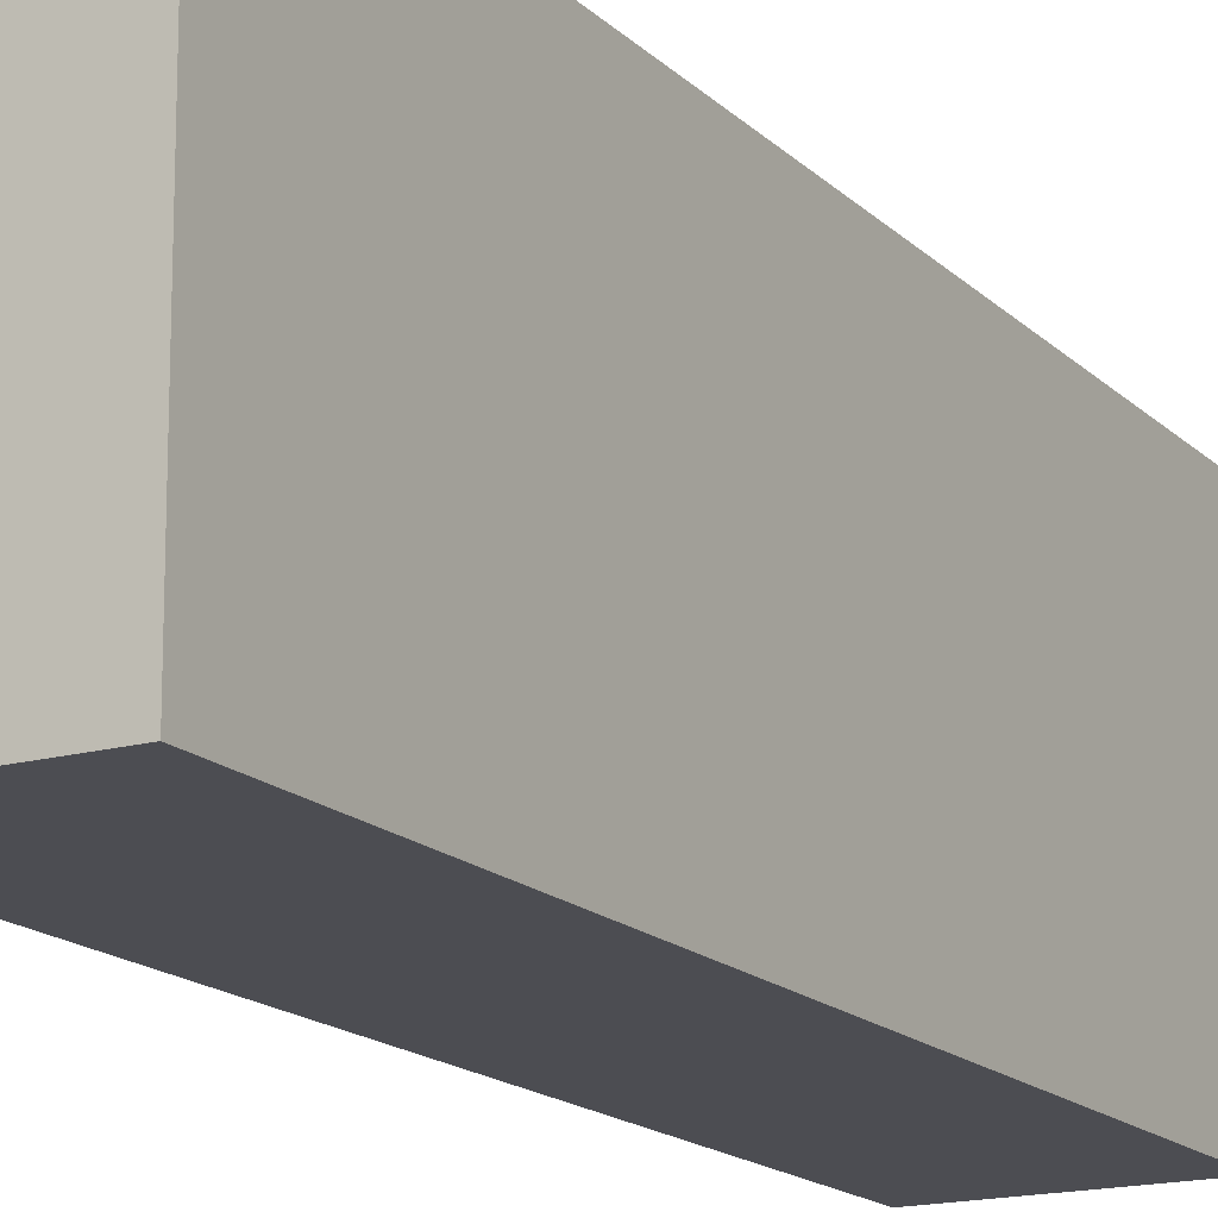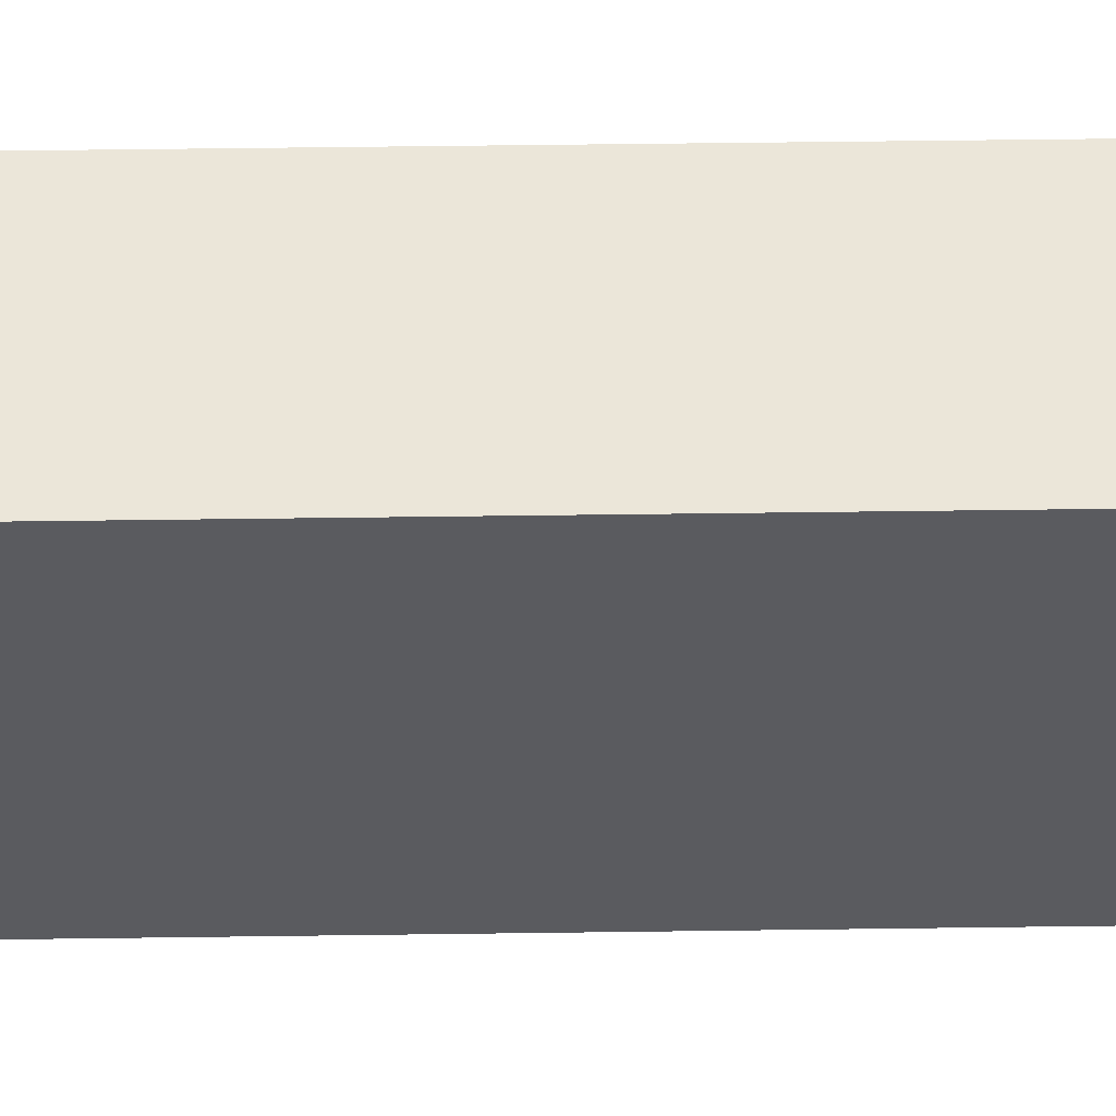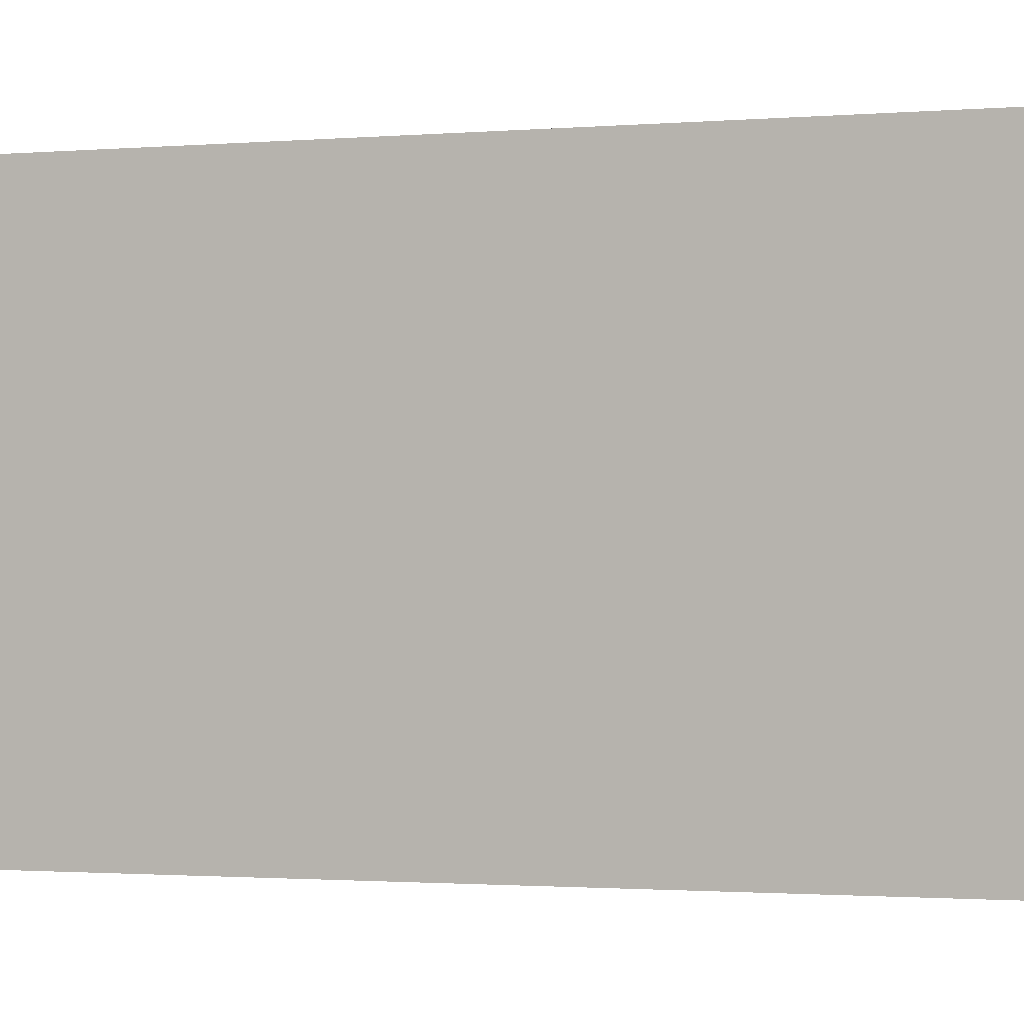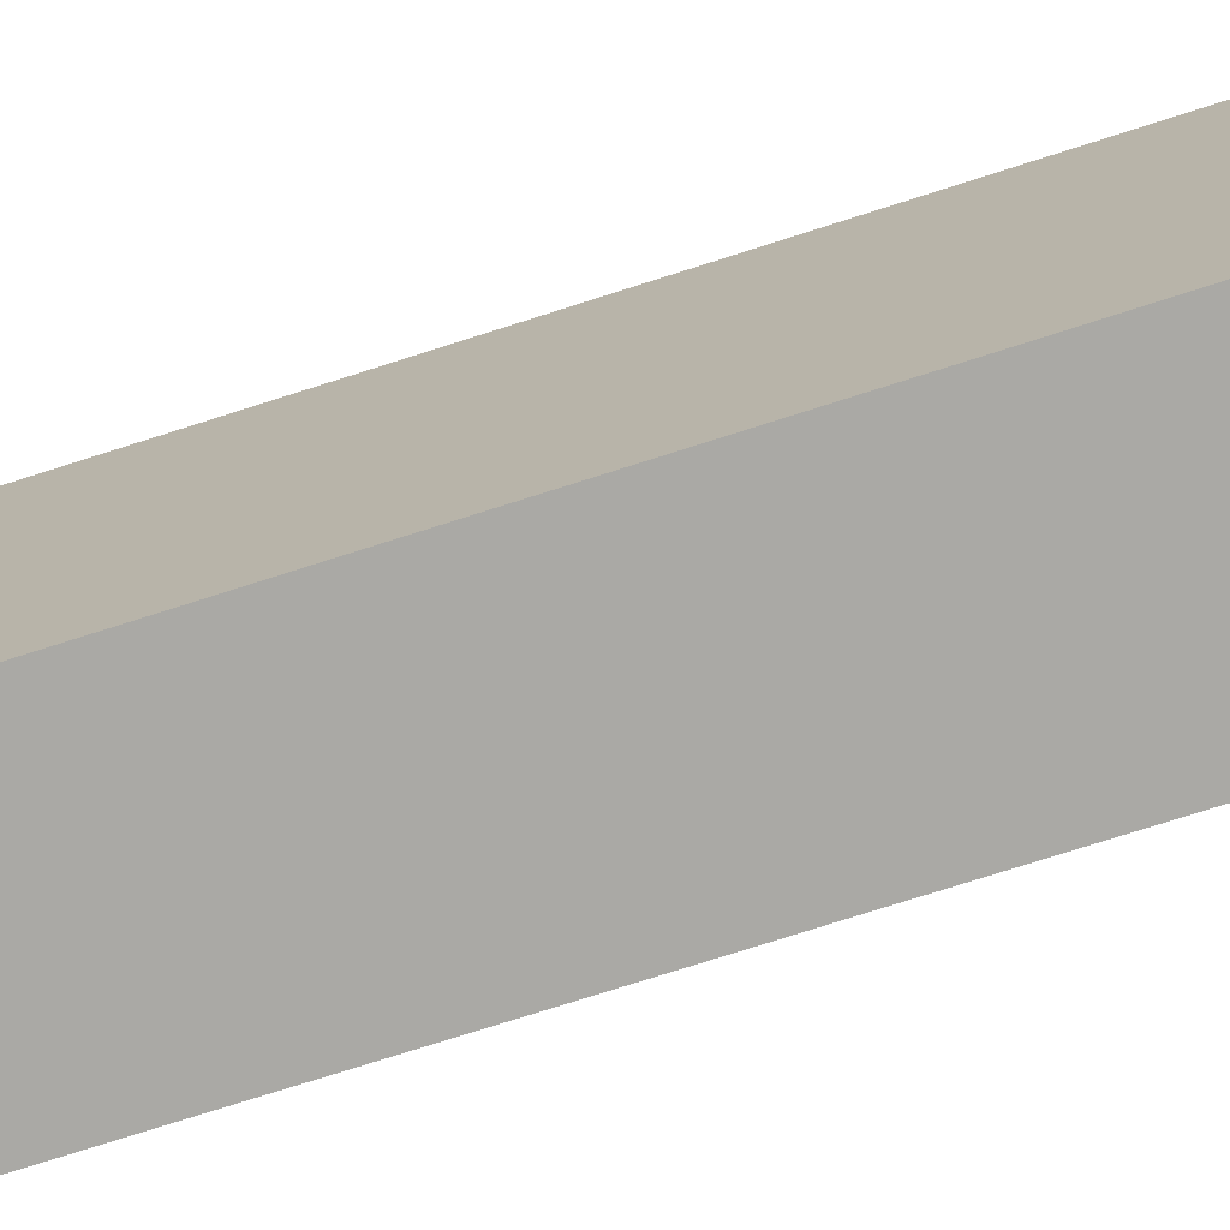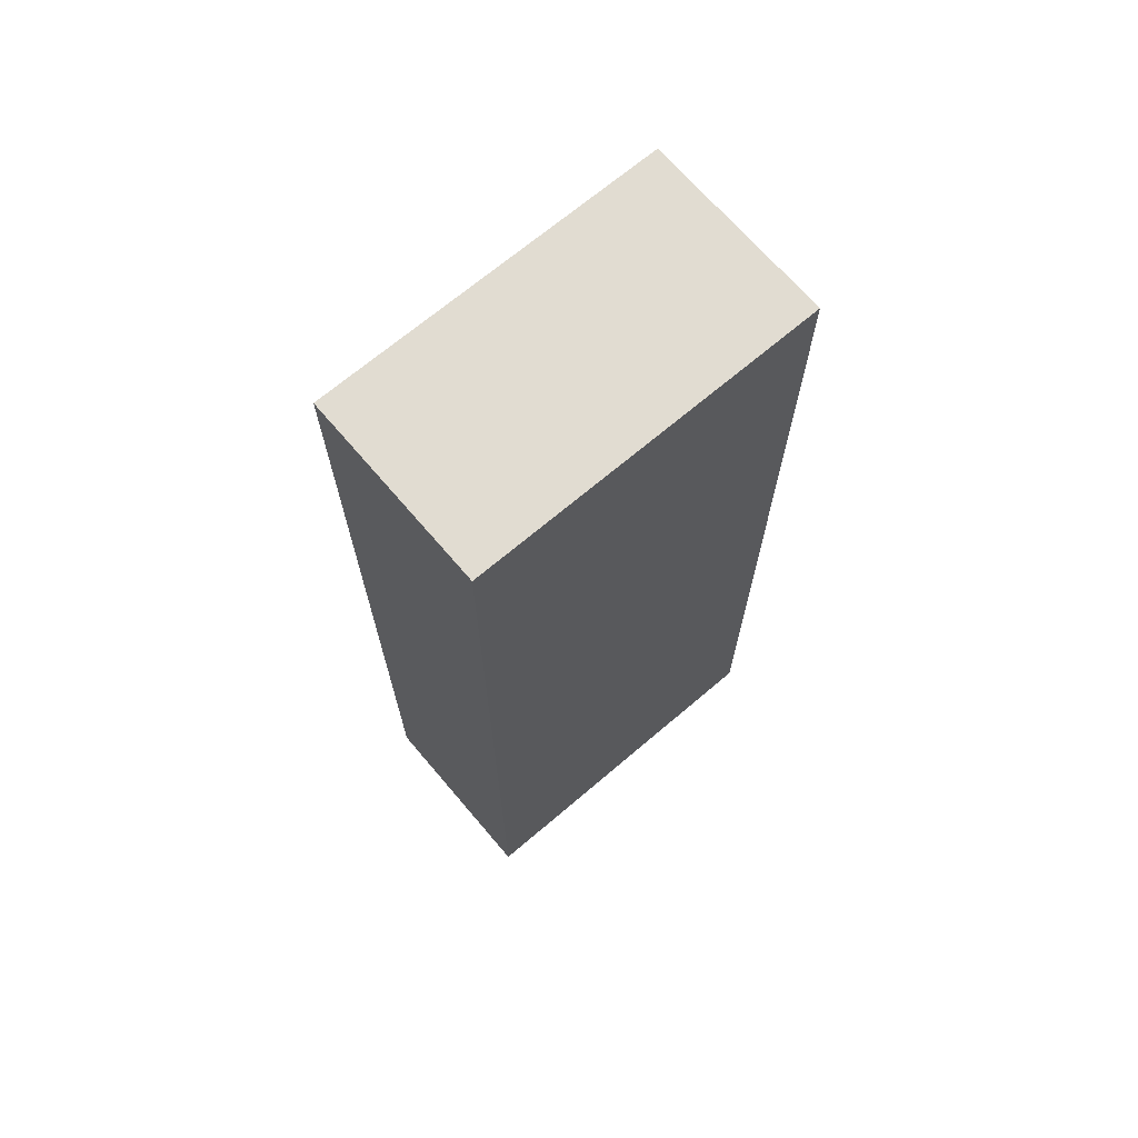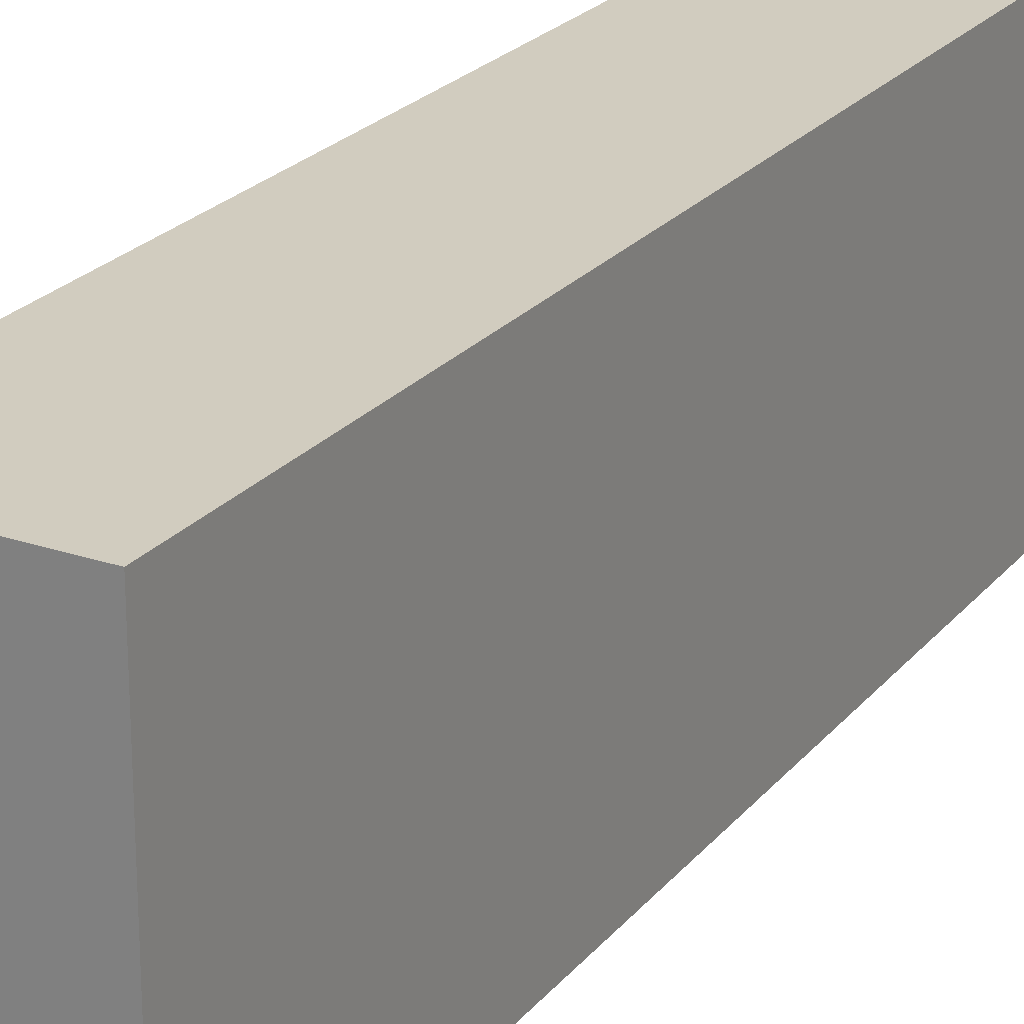
<metadata>
{"format":"obj","ext":"obj","renderer":"f3d","projection":"perspective","resolution":1024,"background":"white","views":[{"elev":-16.4,"azim":29.0,"up":"+Z"},{"elev":56.6,"azim":89.2,"up":"+Z"},{"elev":-1.1,"azim":111.8,"up":"+Z"},{"elev":-75.6,"azim":-72.3,"up":"+Z"},{"elev":69.0,"azim":-130.6,"up":"+Y"},{"elev":23.8,"azim":-150.5,"up":"+Z"}]}
</metadata>
<code>
v  1.35 6.459 -2.458
v  0 6.459 3.955e-16
v  1.342 6.459 0.001
v  0.008 6.459 -2.463
v  1.342 -6.123e-20 0.001
v  1.35 1.505e-16 -2.458
v  0.008 1.508e-16 -2.463
v  0 0 0
g defaultobject
f 1 2 3
f 2 1 4
f 5 1 3
f 1 5 6
f 6 4 1
f 4 6 7
f 7 2 4
f 2 7 8
f 8 3 2
f 3 8 5
f 5 7 6
f 7 5 8

</code>
